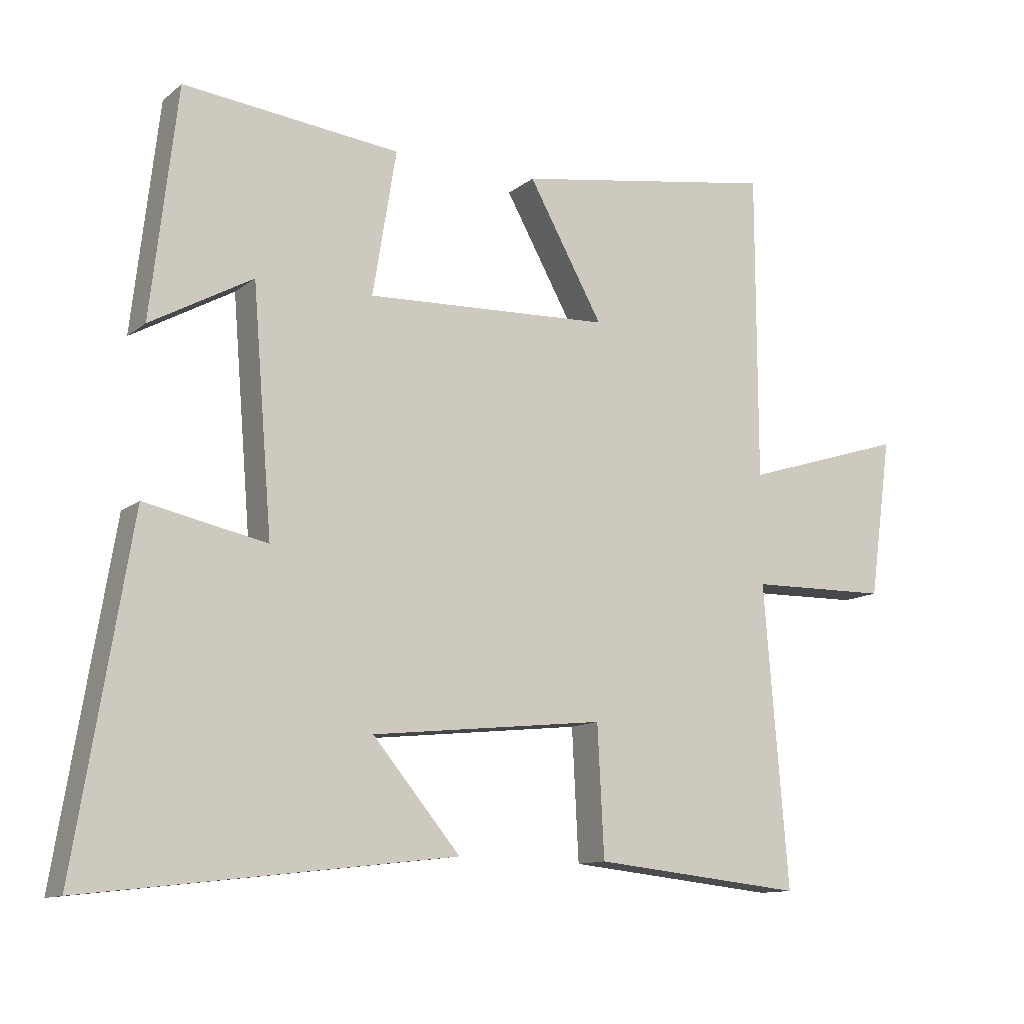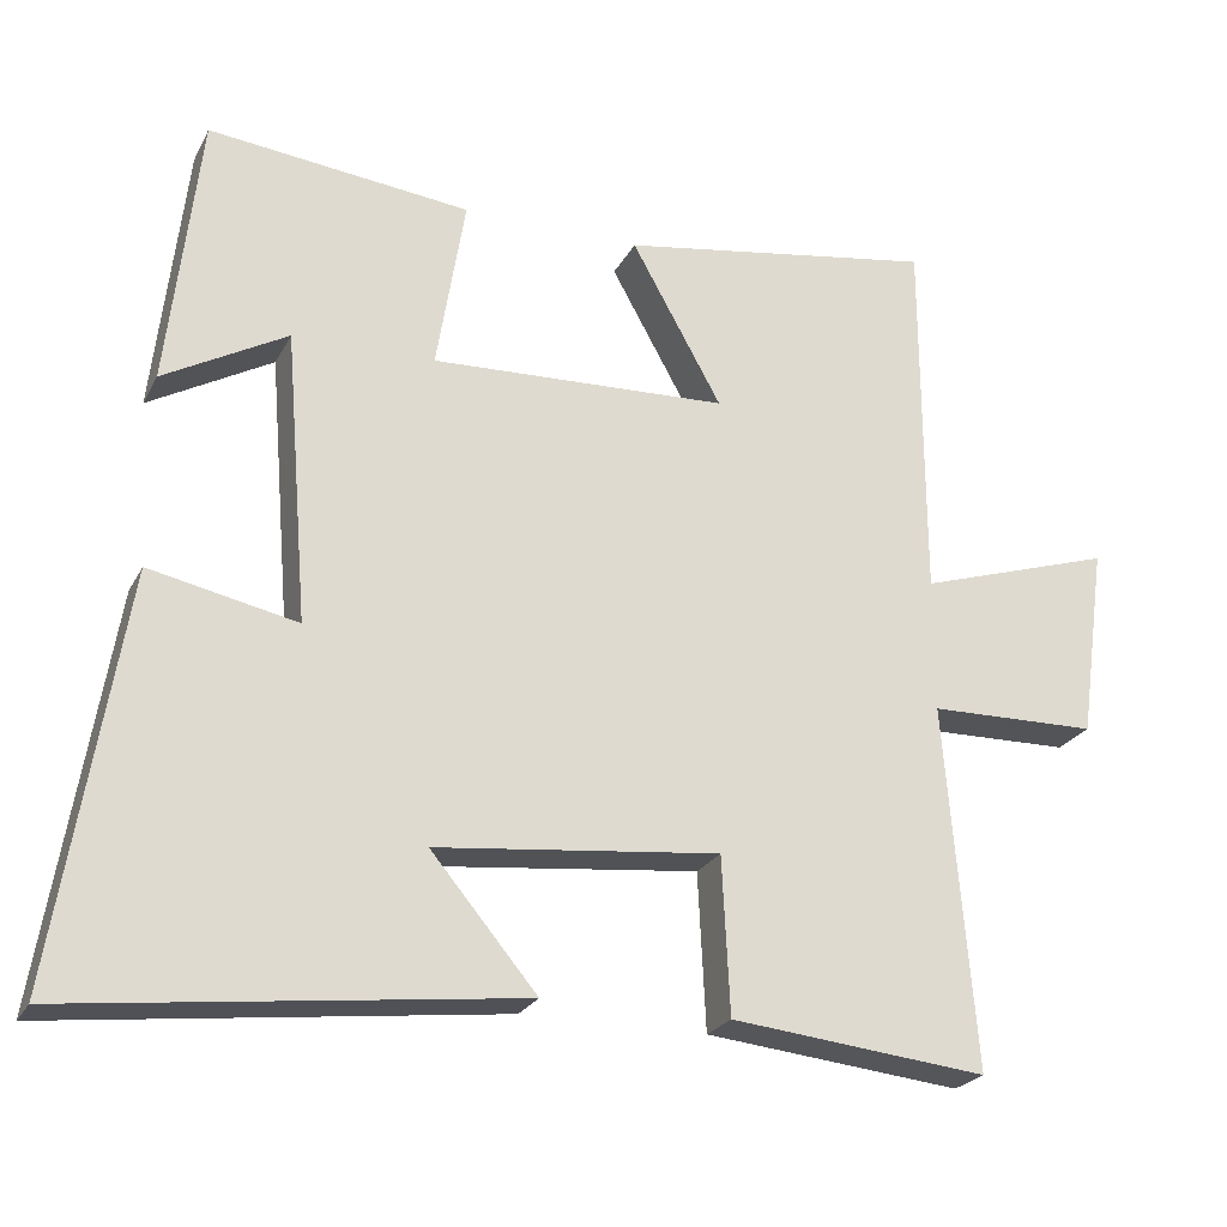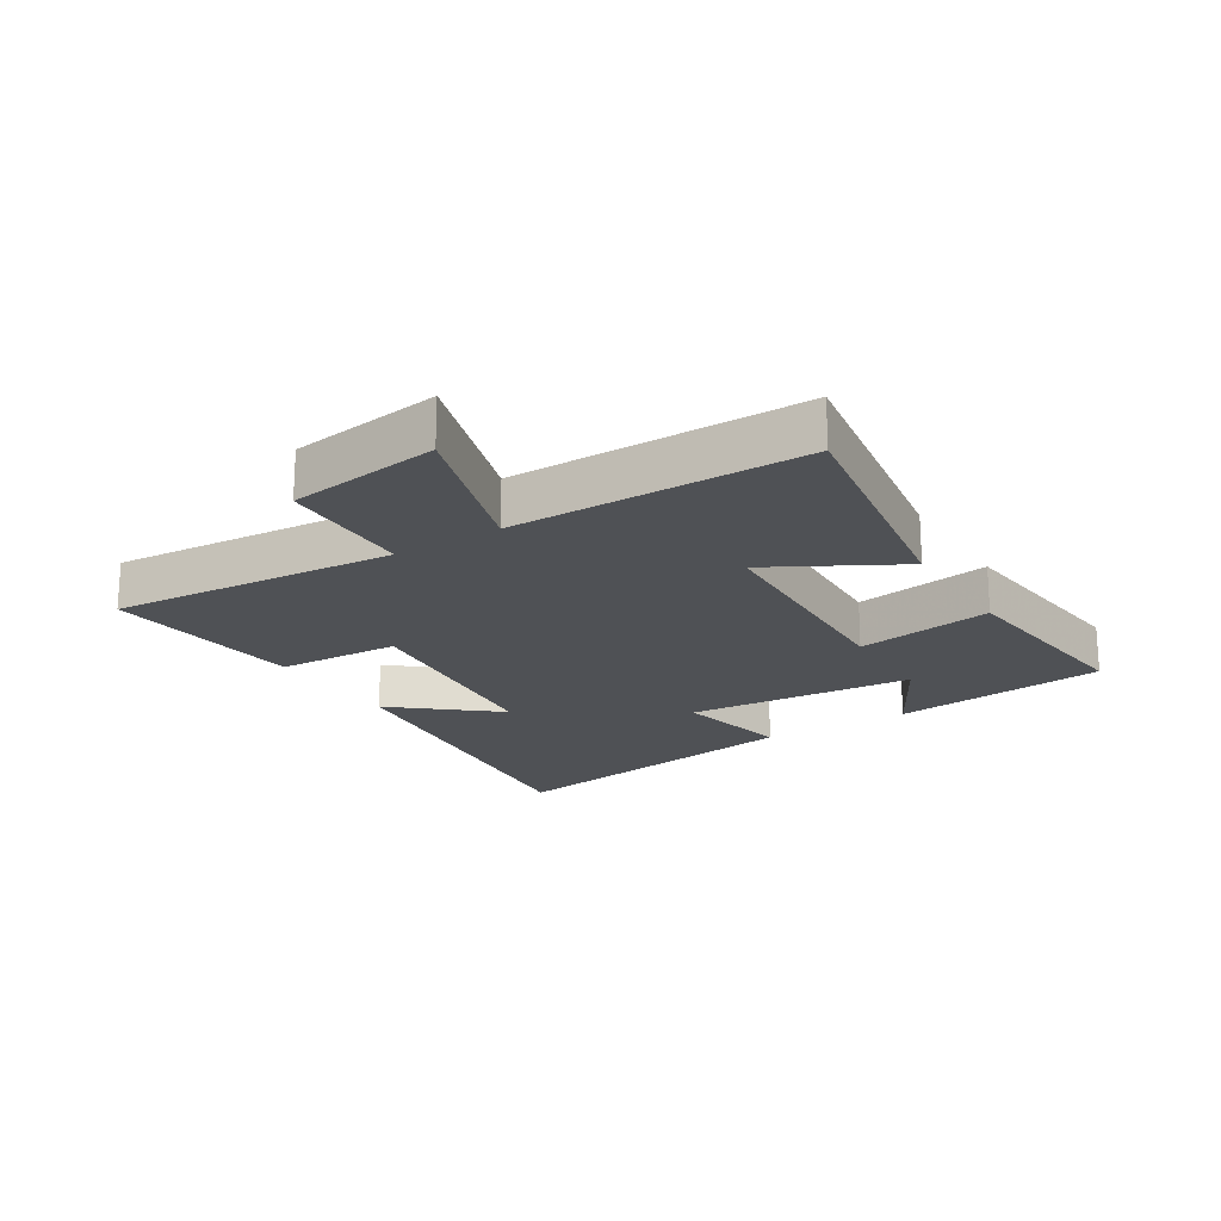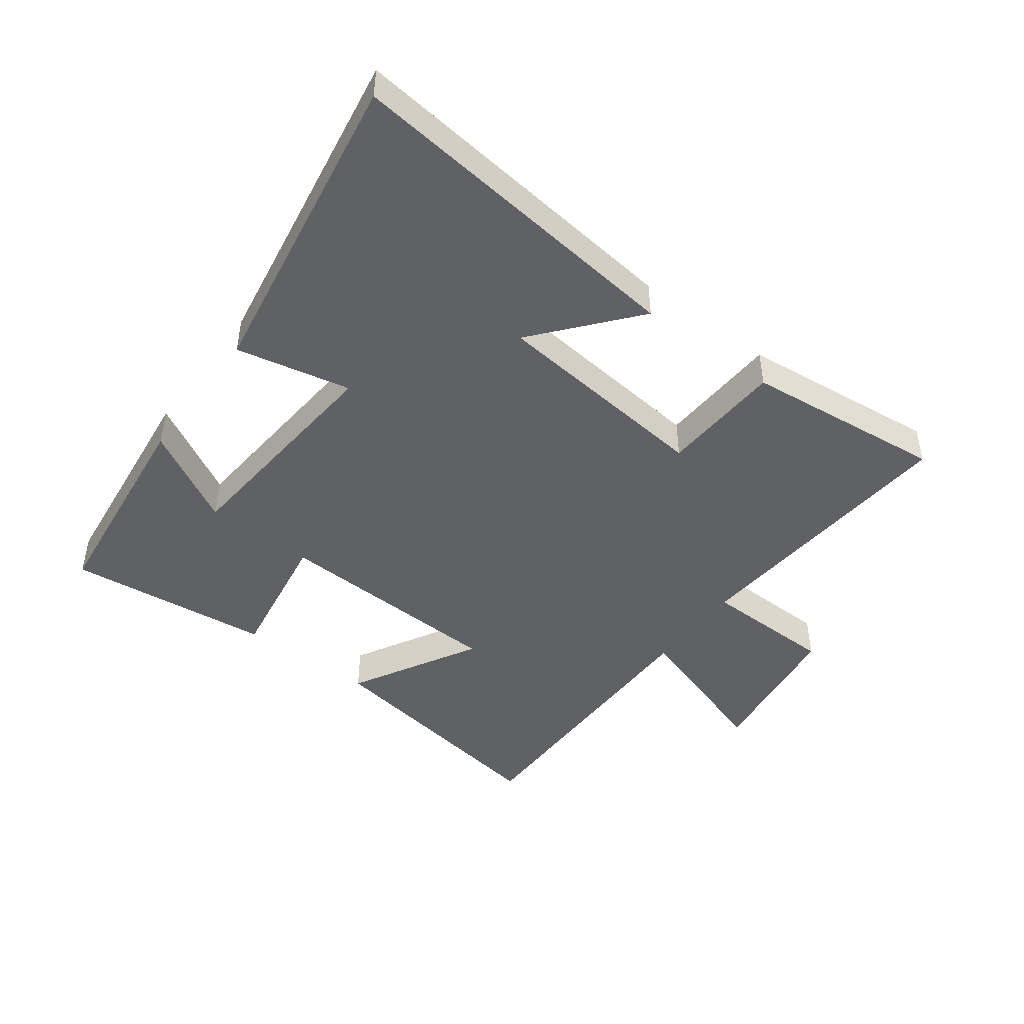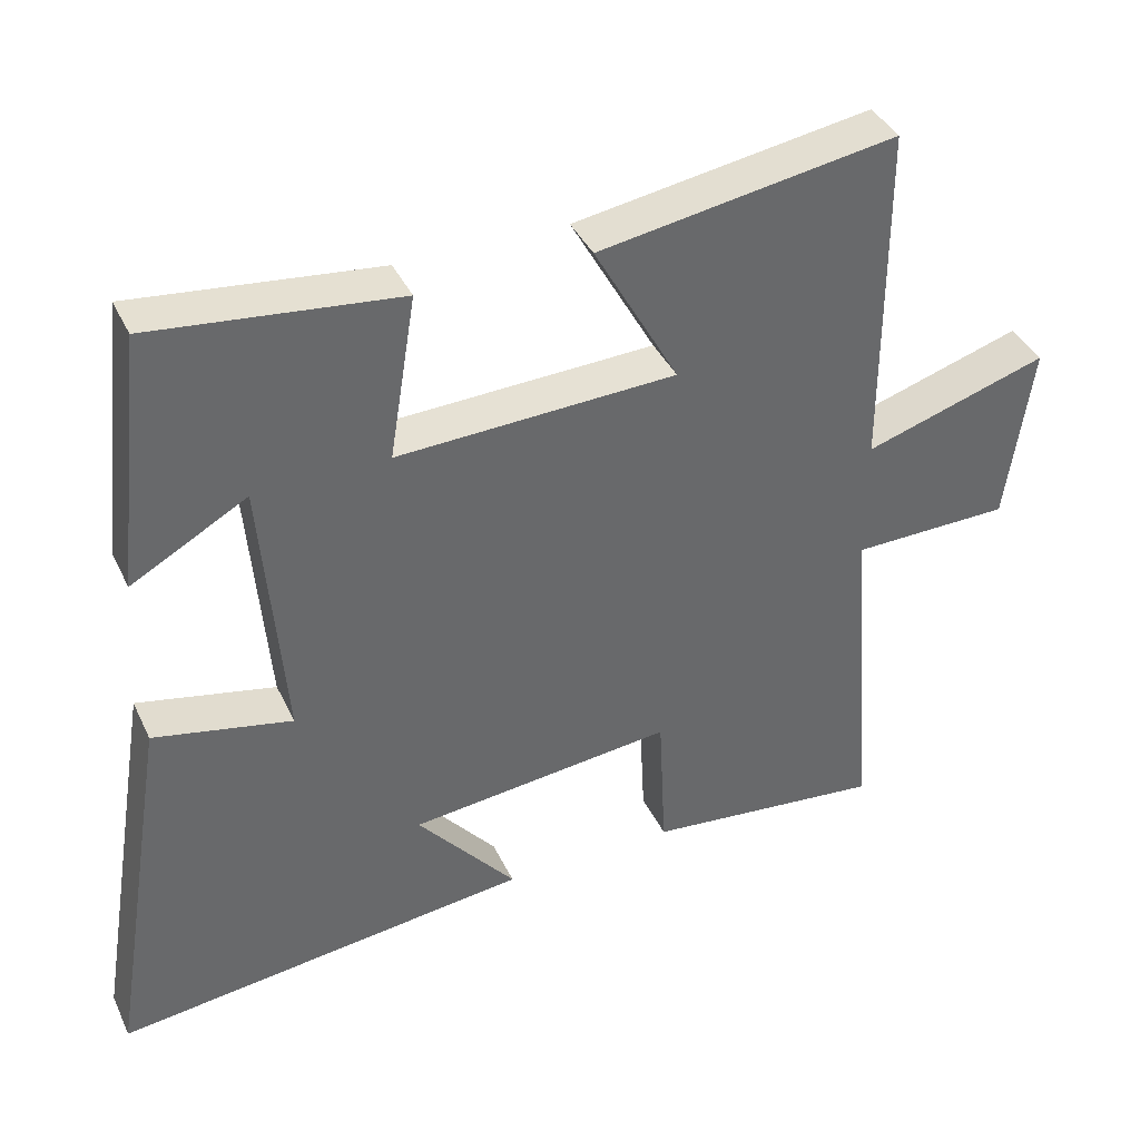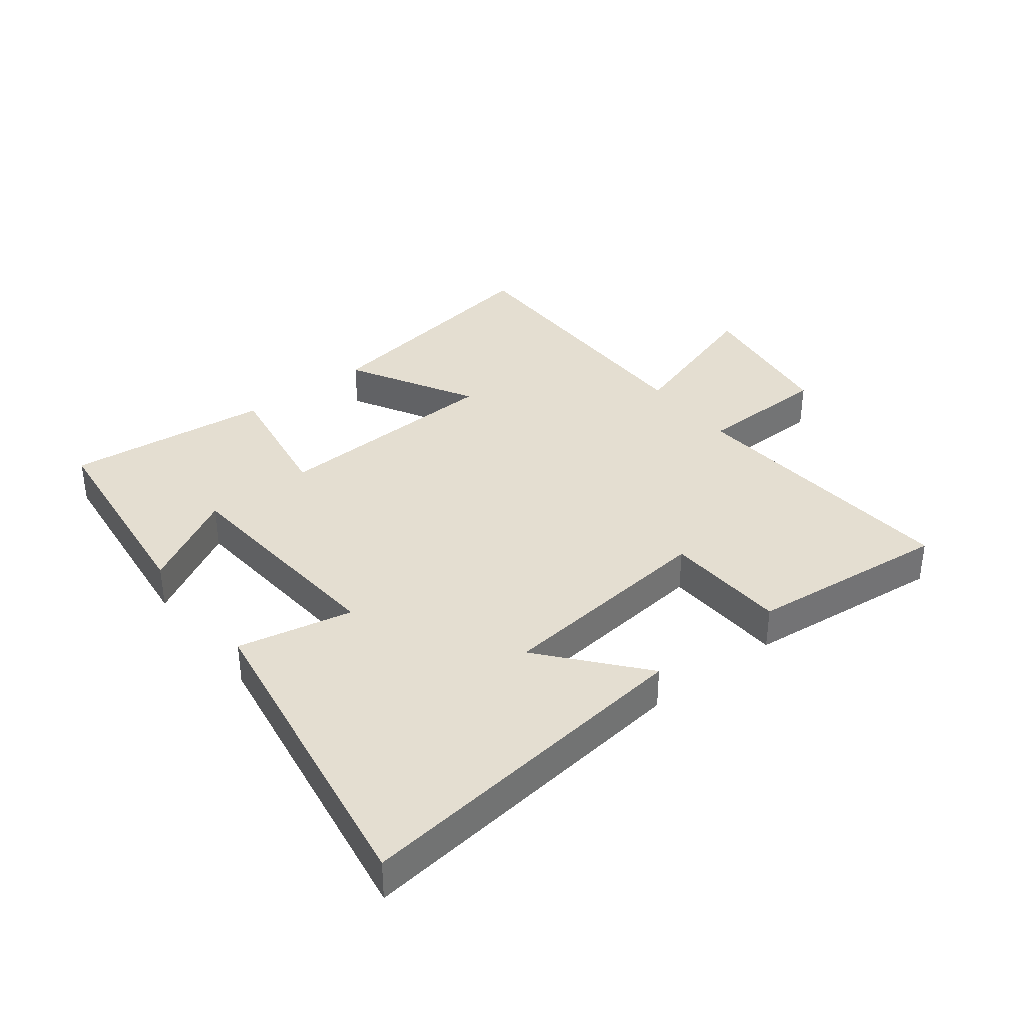
<metadata>
{"format":"obj","ext":"obj","renderer":"f3d","projection":"perspective","resolution":1024,"background":"white","views":[{"elev":-11.9,"azim":150.2,"up":"+Z"},{"elev":-23.8,"azim":158.2,"up":"+Z"},{"elev":-19.9,"azim":-57.9,"up":"+Y"},{"elev":-46.1,"azim":143.3,"up":"+Y"},{"elev":39.2,"azim":156.5,"up":"+Z"},{"elev":36.5,"azim":142.1,"up":"+Y"}]}
</metadata>
<code>
v -0.537 0.07 -0.534
v -0.5 0.07 -0.075
v -0.714 0.07 -0.071
v -0.748 0.07 0.173
v -0.5 0.07 0.095
v -0.499 0.07 0.565
v -0.097 0.07 0.5
v -0.211 0.07 0.295
v 0.165 0.07 0.279
v 0.129 0.07 0.5
v 0.46 0.07 0.536
v 0.5 0.07 0.189
v 0.344 0.07 0.276
v 0.314 0.07 -0.092
v 0.5 0.07 -0.053
v 0.584 0.07 -0.566
v 0.021 0.07 -0.5
v 0.155 0.07 -0.34
v -0.203 0.07 -0.302
v -0.213 0.07 -0.5
v -0.537 0 -0.534
v -0.5 0 -0.075
v -0.714 0 -0.071
v -0.748 0 0.173
v -0.5 0 0.095
v -0.499 0 0.565
v -0.097 0 0.5
v -0.211 0 0.295
v 0.165 0 0.279
v 0.129 0 0.5
v 0.46 0 0.536
v 0.5 0 0.189
v 0.344 0 0.276
v 0.314 0 -0.092
v 0.5 0 -0.053
v 0.584 0 -0.566
v 0.021 0 -0.5
v 0.155 0 -0.34
v -0.203 0 -0.302
v -0.213 0 -0.5
f 19 20 1 2
f 18 19 2
f 15 16 17 18
f 14 15 18
f 13 14 18 2
f 10 11 12 13
f 9 10 13
f 9 13 2 3
f 8 9 3
f 5 6 7 8
f 5 8 3
f 3 4 5
f 22 21 40 39
f 22 39 38
f 38 37 36 35
f 38 35 34
f 22 38 34 33
f 33 32 31 30
f 33 30 29
f 23 22 33 29
f 23 29 28
f 28 27 26 25
f 23 28 25
f 25 24 23
f 1 21 22 2
f 2 22 23 3
f 3 23 24 4
f 4 24 25 5
f 5 25 26 6
f 6 26 27 7
f 7 27 28 8
f 8 28 29 9
f 9 29 30 10
f 10 30 31 11
f 11 31 32 12
f 12 32 33 13
f 13 33 34 14
f 14 34 35 15
f 15 35 36 16
f 16 36 37 17
f 17 37 38 18
f 18 38 39 19
f 19 39 40 20
f 20 40 21 1

</code>
